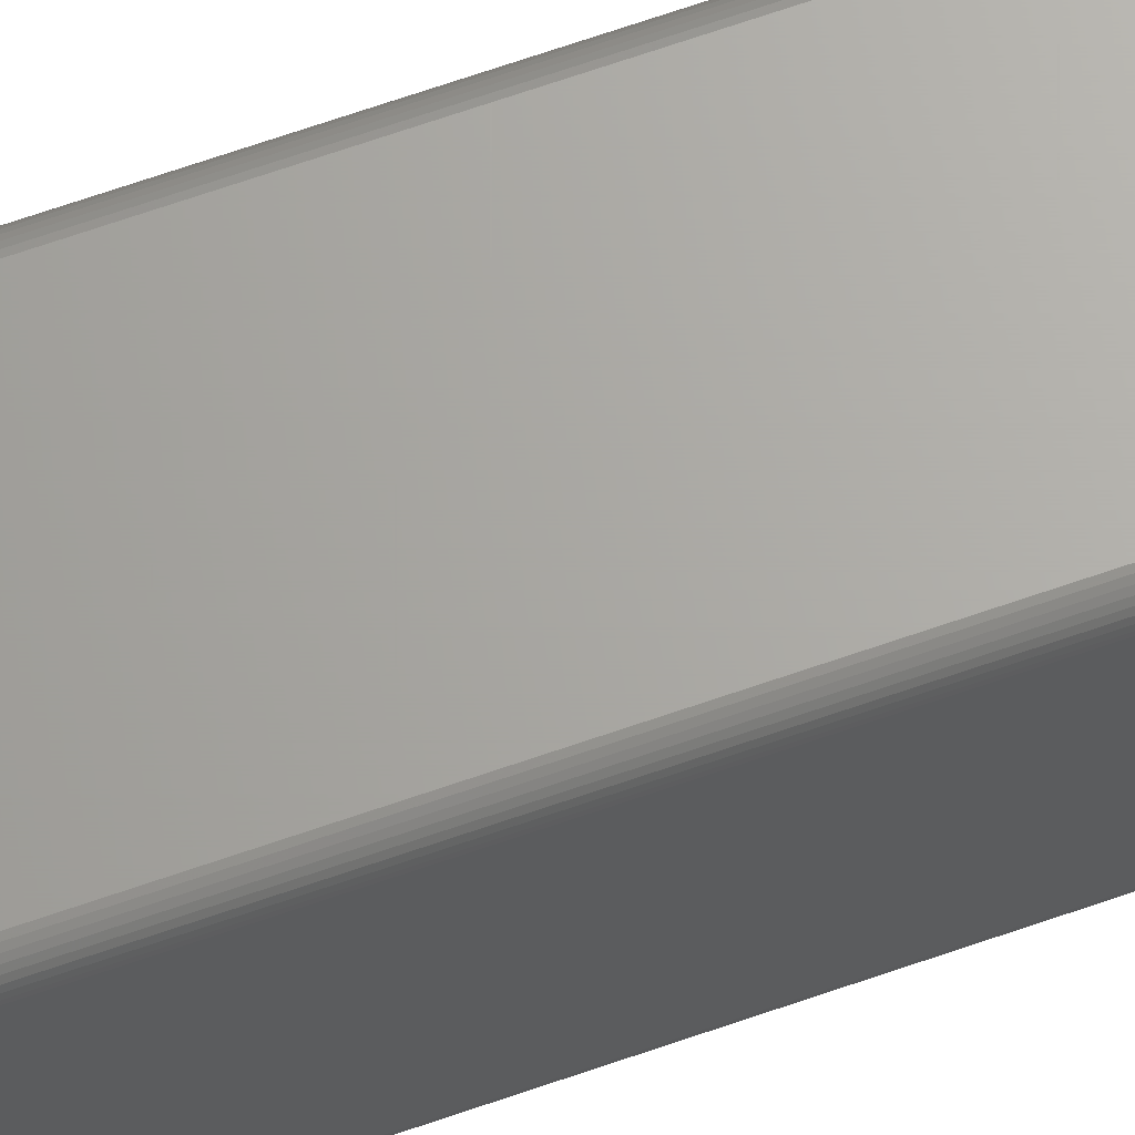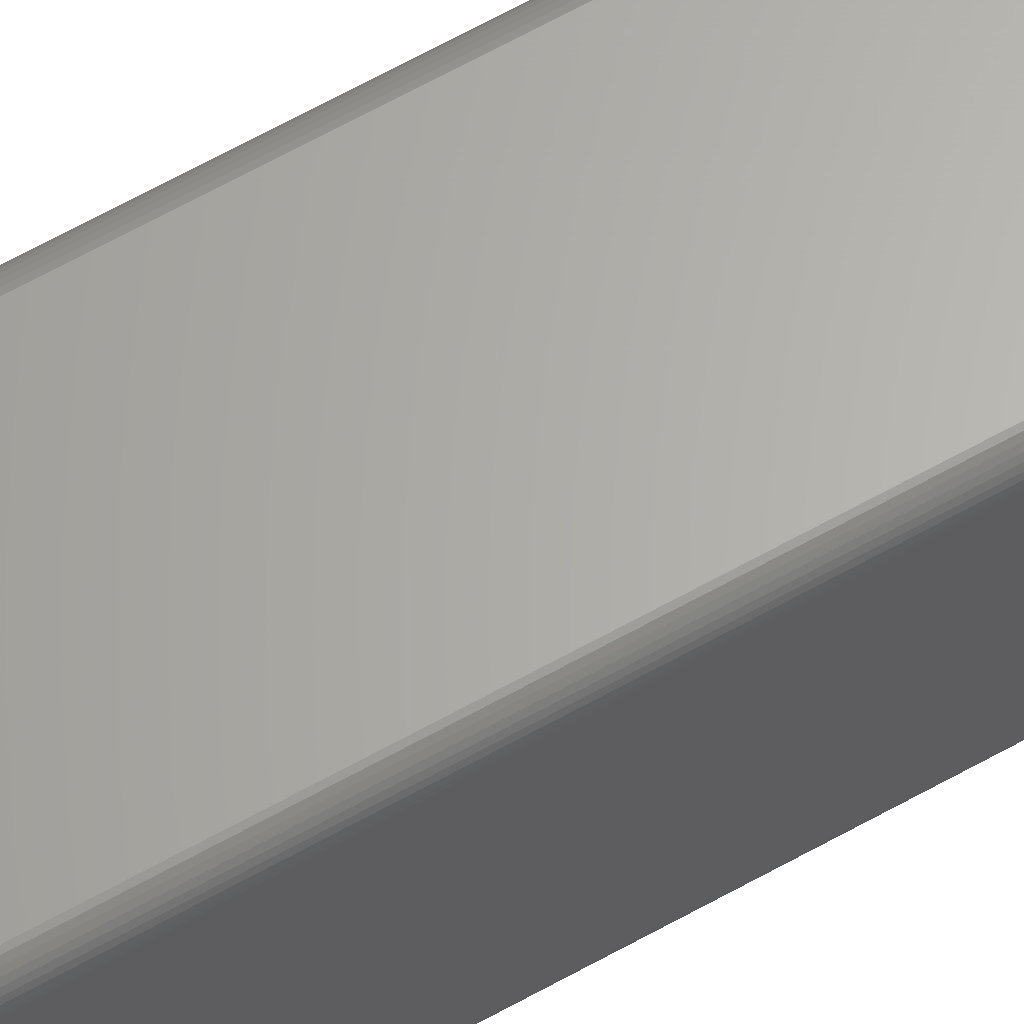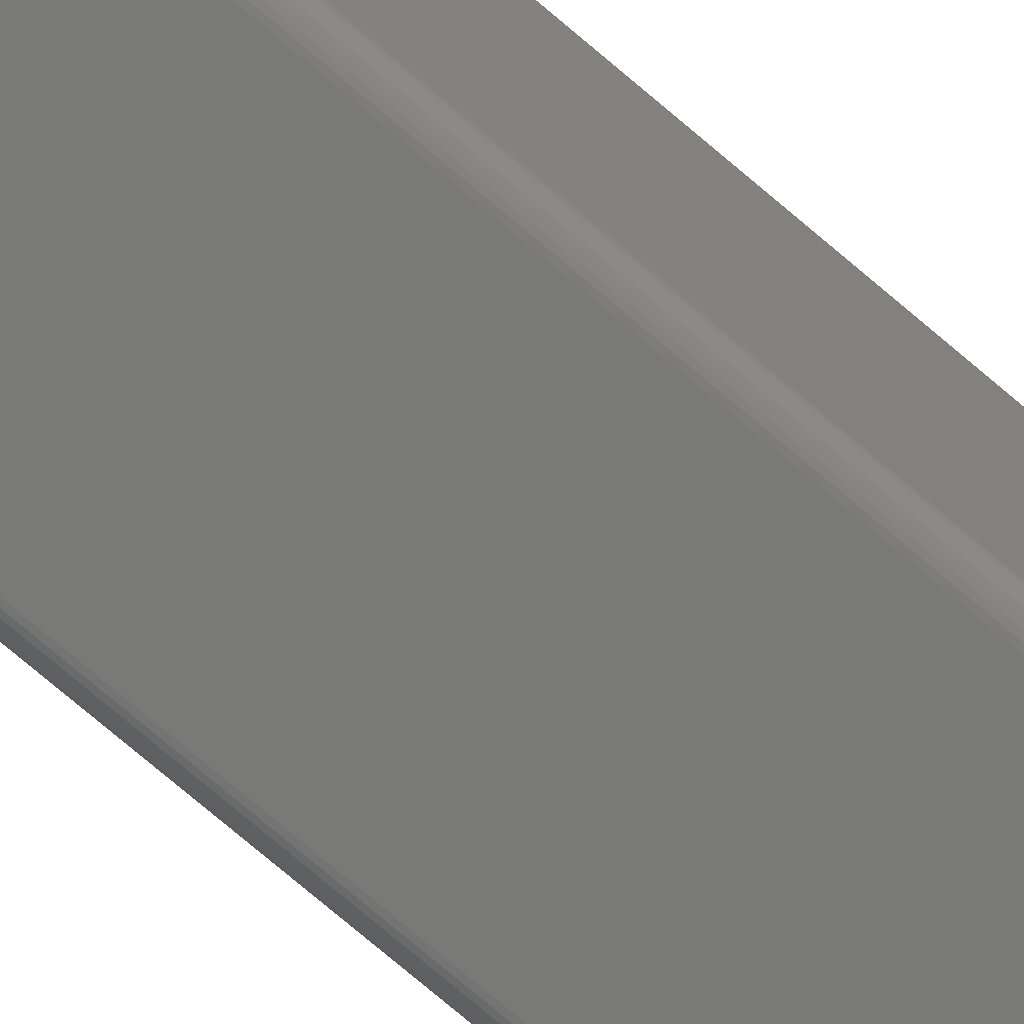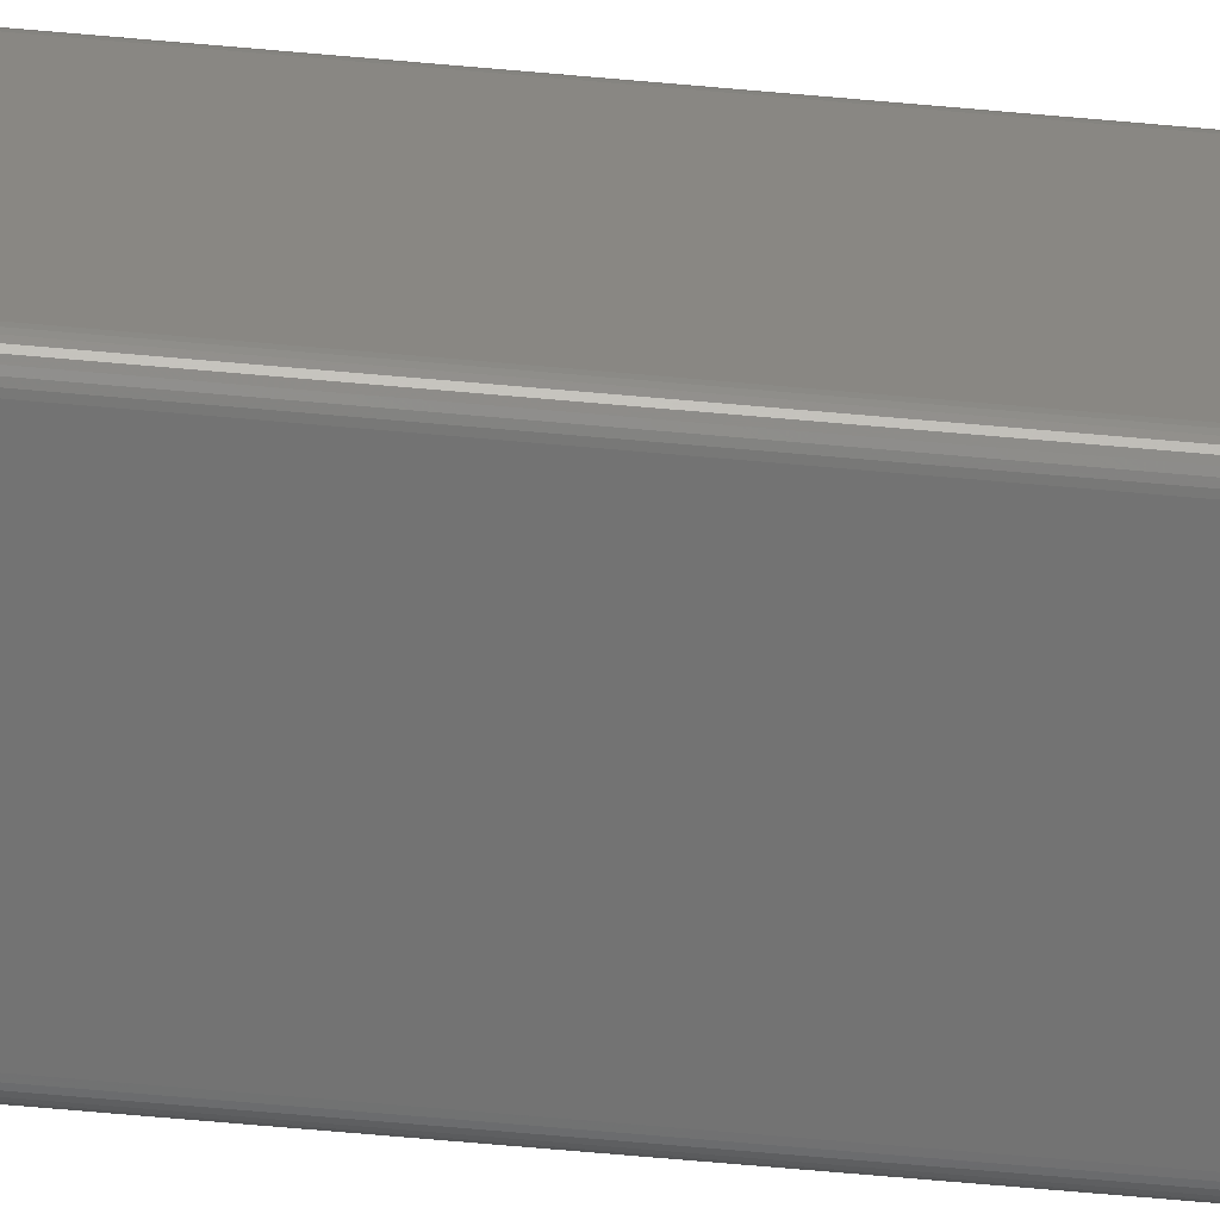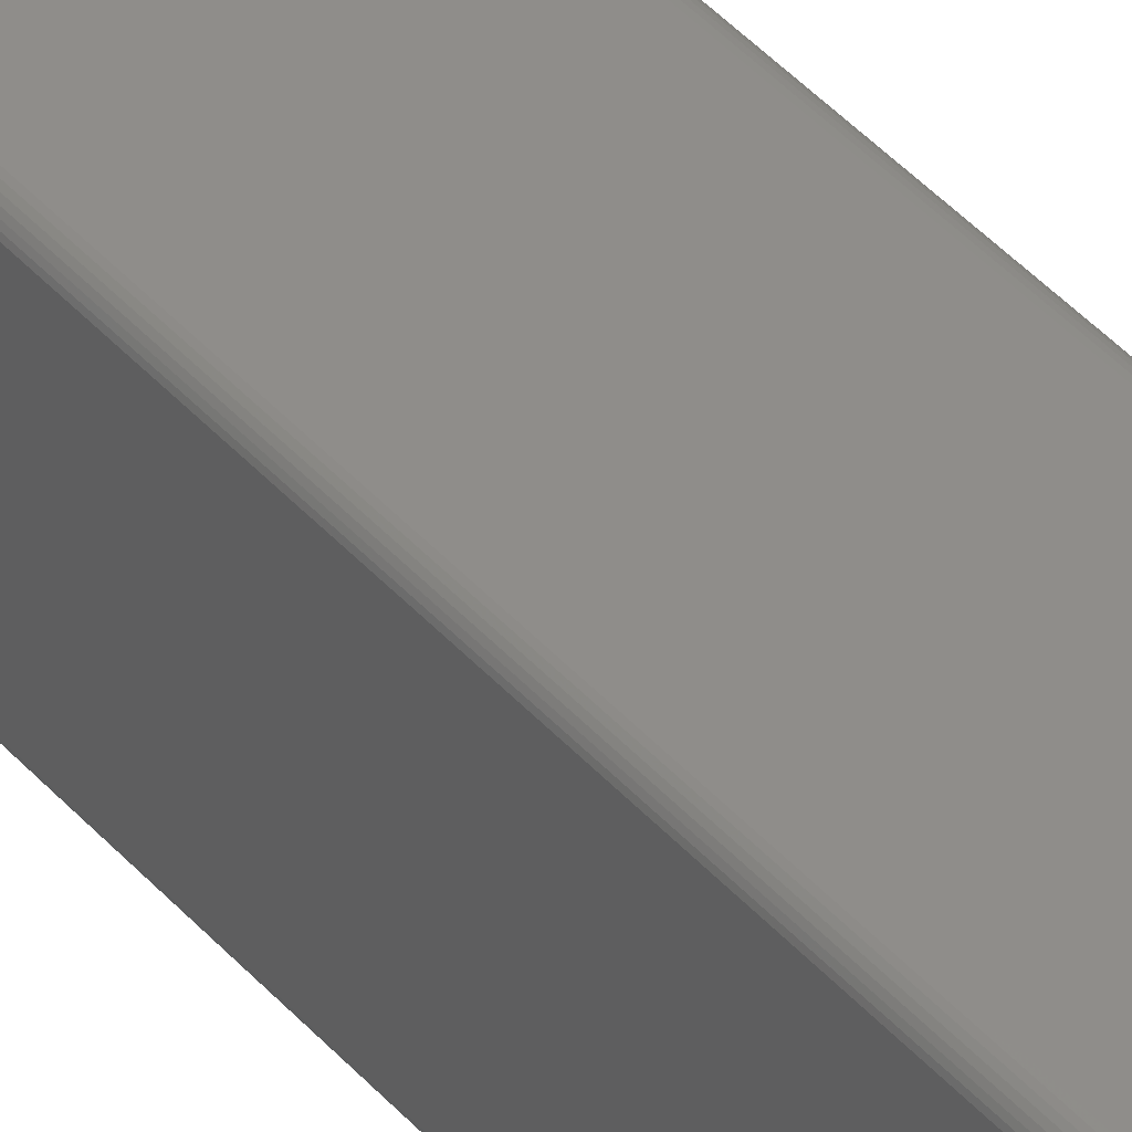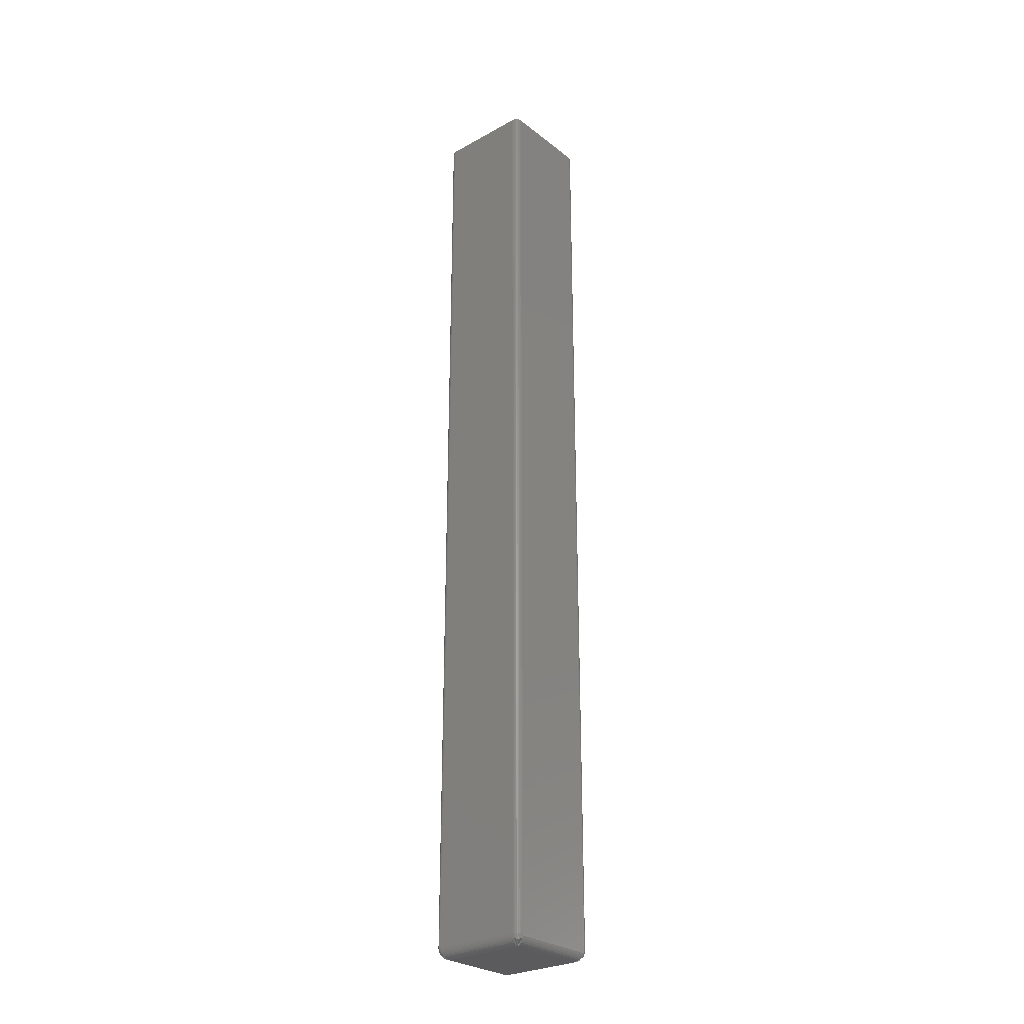
<metadata>
{"format":"stl","ext":"stl","renderer":"f3d","projection":"perspective","resolution":1024,"background":"white","views":[{"elev":66.6,"azim":-109.4,"up":"+Y"},{"elev":64.6,"azim":60.6,"up":"+Y"},{"elev":-71.6,"azim":-130.9,"up":"+Y"},{"elev":-65.3,"azim":-95.2,"up":"+Y"},{"elev":42.0,"azim":142.6,"up":"+Y"},{"elev":-27.4,"azim":-139.6,"up":"+Z"}]}
</metadata>
<code>
# stl→obj: 148 verts, 292 faces
v -0.02854 -0.03396 0
v -0.02854 0.03092 0
v 0.03635 -0.03396 0
v 0.03635 0.03092 0
v -0.03635 0.03331 0.007812
v -0.03635 -0.03635 0.007812
v -0.03635 0.03331 0.75
v -0.03635 -0.03635 0.75
v -0.03624 0.03436 0.007812
v -0.03624 0.03436 0.75
v -0.03594 0.03538 0.007812
v -0.03594 0.03538 0.75
v -0.03543 0.03632 0.007812
v -0.03543 0.03632 0.75
v -0.03476 0.03714 0.007812
v -0.03476 0.03714 0.75
v -0.03394 0.03782 0.007812
v -0.03394 0.03782 0.75
v -0.033 0.03832 0.007812
v -0.033 0.03832 0.75
v -0.03198 0.03863 0.007812
v -0.03198 0.03863 0.75
v -0.03092 0.03873 0.007812
v -0.03092 0.03873 0.75
v 0.03873 0.03873 0.007812
v 0.03873 0.03873 0.75
v 0.03979 0.03863 0.007812
v 0.03979 0.03863 0.75
v 0.04081 0.03832 0.007812
v 0.04081 0.03832 0.75
v 0.04175 0.03782 0.007812
v 0.04175 0.03782 0.75
v 0.04257 0.03714 0.007812
v 0.04257 0.03714 0.75
v 0.04325 0.03632 0.007812
v 0.04325 0.03632 0.75
v 0.04375 0.03538 0.007812
v 0.04375 0.03538 0.75
v 0.04406 0.03436 0.007812
v 0.04406 0.03436 0.75
v 0.04416 0.03331 0.007812
v 0.04416 0.03331 0.75
v 0.04416 -0.03635 0.007812
v 0.04416 -0.03635 0.75
v 0.04406 -0.03741 0.007812
v 0.04406 -0.03741 0.75
v 0.04375 -0.03843 0.007812
v 0.04375 -0.03843 0.75
v 0.04325 -0.03936 0.007812
v 0.04325 -0.03936 0.75
v 0.04257 -0.04019 0.007812
v 0.04257 -0.04019 0.75
v 0.04175 -0.04086 0.007812
v 0.04175 -0.04086 0.75
v 0.04081 -0.04136 0.007812
v 0.04081 -0.04136 0.75
v 0.03979 -0.04167 0.007812
v 0.03979 -0.04167 0.75
v 0.03873 -0.04178 0.007812
v 0.03873 -0.04178 0.75
v -0.03092 -0.04178 0.007812
v -0.03092 -0.04178 0.75
v -0.03198 -0.04167 0.007812
v -0.03198 -0.04167 0.75
v -0.033 -0.04136 0.007812
v -0.033 -0.04136 0.75
v -0.03394 -0.04086 0.007812
v -0.03394 -0.04086 0.75
v -0.03476 -0.04019 0.007812
v -0.03476 -0.04019 0.75
v -0.03543 -0.03936 0.007812
v -0.03543 -0.03936 0.75
v -0.03594 -0.03843 0.007812
v -0.03594 -0.03843 0.75
v -0.03624 -0.03741 0.007812
v -0.03624 -0.03741 0.75
v 0.03744 -0.03753 0.0008602
v -0.02962 -0.03753 0.0008602
v -0.02884 -0.03495 6.305e-05
v 0.03665 -0.03495 6.305e-05
v -0.03006 -0.03895 0.001801
v 0.03787 -0.03895 0.001801
v -0.03042 -0.04014 0.003029
v 0.03823 -0.04014 0.003029
v -0.03069 -0.04103 0.004488
v 0.03851 -0.04103 0.004488
v -0.03086 -0.04159 0.006108
v 0.03868 -0.04159 0.006108
v 0.03991 0.03201 0.0008602
v 0.03991 -0.03505 0.0008602
v 0.03734 -0.03427 6.305e-05
v 0.03734 0.03122 6.305e-05
v 0.04134 -0.03549 0.001801
v 0.04134 0.03244 0.001801
v 0.04253 -0.03585 0.003029
v 0.04253 0.03281 0.003029
v 0.04342 -0.03612 0.004488
v 0.04342 0.03308 0.004488
v 0.04397 -0.03629 0.006108
v 0.04397 0.03325 0.006108
v -0.02962 0.03448 0.0008602
v 0.03744 0.03448 0.0008602
v 0.03665 0.03191 6.305e-05
v -0.02884 0.03191 6.305e-05
v 0.03787 0.03591 0.001801
v -0.03006 0.03591 0.001801
v 0.03823 0.0371 0.003029
v -0.03042 0.0371 0.003029
v 0.03851 0.03799 0.004488
v -0.03069 0.03799 0.004488
v 0.03868 0.03855 0.006108
v -0.03086 0.03855 0.006108
v -0.0321 -0.03505 0.0008602
v -0.0321 0.03201 0.0008602
v -0.02953 0.03122 6.305e-05
v -0.02953 -0.03427 6.305e-05
v -0.03353 0.03244 0.001801
v -0.03353 -0.03549 0.001801
v -0.03471 0.03281 0.003029
v -0.03471 -0.03585 0.003029
v -0.03561 0.03308 0.004488
v -0.03561 -0.03612 0.004488
v -0.03616 0.03325 0.006108
v -0.03616 -0.03629 0.006108
v -0.03168 -0.04076 0.004154
v -0.03533 -0.03711 0.004154
v -0.03487 -0.03805 0.003924
v -0.03262 -0.0403 0.003924
v -0.03349 -0.03968 0.003807
v -0.03425 -0.03892 0.003807
v -0.03533 0.03406 0.004154
v -0.03168 0.03772 0.004154
v -0.03262 0.03726 0.003924
v -0.03487 0.03501 0.003924
v -0.03425 0.03588 0.003807
v -0.03349 0.03664 0.003807
v 0.03949 0.03772 0.004154
v 0.04314 0.03406 0.004154
v 0.04269 0.03501 0.003924
v 0.04044 0.03726 0.003924
v 0.04131 0.03664 0.003807
v 0.04207 0.03588 0.003807
v 0.04314 -0.03711 0.004154
v 0.03949 -0.04076 0.004154
v 0.04044 -0.0403 0.003924
v 0.04269 -0.03805 0.003924
v 0.04207 -0.03892 0.003807
v 0.04131 -0.03968 0.003807
f 1 2 3
f 3 2 4
f 5 6 7
f 7 6 8
f 5 7 9
f 9 7 10
f 9 10 11
f 11 10 12
f 11 12 13
f 13 12 14
f 13 14 15
f 15 14 16
f 15 16 17
f 17 16 18
f 17 18 19
f 19 18 20
f 19 20 21
f 21 20 22
f 21 22 23
f 23 22 24
f 25 23 26
f 26 23 24
f 25 26 27
f 27 26 28
f 27 28 29
f 29 28 30
f 29 30 31
f 31 30 32
f 31 32 33
f 33 32 34
f 33 34 35
f 35 34 36
f 35 36 37
f 37 36 38
f 37 38 39
f 39 38 40
f 39 40 41
f 41 40 42
f 43 41 44
f 44 41 42
f 43 44 45
f 45 44 46
f 45 46 47
f 47 46 48
f 47 48 49
f 49 48 50
f 49 50 51
f 51 50 52
f 51 52 53
f 53 52 54
f 53 54 55
f 55 54 56
f 55 56 57
f 57 56 58
f 57 58 59
f 59 58 60
f 61 59 62
f 62 59 60
f 61 62 63
f 63 62 64
f 63 64 65
f 65 64 66
f 65 66 67
f 67 66 68
f 67 68 69
f 69 68 70
f 69 70 71
f 71 70 72
f 71 72 73
f 73 72 74
f 73 74 75
f 75 74 76
f 75 76 6
f 6 76 8
f 77 78 79
f 77 79 1
f 77 1 3
f 77 3 80
f 78 77 81
f 81 77 82
f 81 82 83
f 83 82 84
f 83 84 85
f 85 84 86
f 85 86 87
f 87 86 88
f 87 88 61
f 61 88 59
f 89 90 91
f 89 91 3
f 89 3 4
f 89 4 92
f 90 89 93
f 93 89 94
f 93 94 95
f 95 94 96
f 95 96 97
f 97 96 98
f 97 98 99
f 99 98 100
f 99 100 43
f 43 100 41
f 101 102 103
f 101 103 4
f 101 4 2
f 101 2 104
f 102 101 105
f 105 101 106
f 105 106 107
f 107 106 108
f 107 108 109
f 109 108 110
f 109 110 111
f 111 110 112
f 111 112 25
f 25 112 23
f 113 114 115
f 113 115 2
f 113 2 1
f 113 1 116
f 114 113 117
f 117 113 118
f 117 118 119
f 119 118 120
f 119 120 121
f 121 120 122
f 121 122 123
f 123 122 124
f 123 124 5
f 5 124 6
f 63 125 61
f 125 87 61
f 125 85 87
f 124 122 75
f 124 75 6
f 126 127 73
f 126 73 75
f 126 75 122
f 126 122 120
f 126 120 118
f 126 118 113
f 126 113 116
f 126 116 1
f 1 79 78
f 1 78 81
f 1 81 83
f 1 83 85
f 1 85 125
f 1 125 128
f 1 128 129
f 1 129 130
f 1 130 127
f 1 127 126
f 63 65 125
f 125 65 67
f 125 67 128
f 128 67 69
f 128 69 129
f 129 69 71
f 129 71 130
f 130 71 73
f 130 73 127
f 9 131 5
f 131 123 5
f 131 121 123
f 112 110 21
f 112 21 23
f 132 133 19
f 132 19 21
f 132 21 110
f 132 110 108
f 132 108 106
f 132 106 101
f 132 101 104
f 132 104 2
f 2 115 114
f 2 114 117
f 2 117 119
f 2 119 121
f 2 121 131
f 2 131 134
f 2 134 135
f 2 135 136
f 2 136 133
f 2 133 132
f 9 11 131
f 131 11 13
f 131 13 134
f 134 13 15
f 134 15 135
f 135 15 17
f 135 17 136
f 136 17 19
f 136 19 133
f 27 137 25
f 137 111 25
f 137 109 111
f 100 98 39
f 100 39 41
f 138 139 37
f 138 37 39
f 138 39 98
f 138 98 96
f 138 96 94
f 138 94 89
f 138 89 92
f 138 92 4
f 4 103 102
f 4 102 105
f 4 105 107
f 4 107 109
f 4 109 137
f 4 137 140
f 4 140 141
f 4 141 142
f 4 142 139
f 4 139 138
f 27 29 137
f 137 29 31
f 137 31 140
f 140 31 33
f 140 33 141
f 141 33 35
f 141 35 142
f 142 35 37
f 142 37 139
f 45 143 43
f 143 99 43
f 143 97 99
f 88 86 57
f 88 57 59
f 144 145 55
f 144 55 57
f 144 57 86
f 144 86 84
f 144 84 82
f 144 82 77
f 144 77 80
f 144 80 3
f 3 91 90
f 3 90 93
f 3 93 95
f 3 95 97
f 3 97 143
f 3 143 146
f 3 146 147
f 3 147 148
f 3 148 145
f 3 145 144
f 45 47 143
f 143 47 49
f 143 49 146
f 146 49 51
f 146 51 147
f 147 51 53
f 147 53 148
f 148 53 55
f 148 55 145
f 44 76 46
f 44 8 76
f 76 74 46
f 46 74 72
f 46 72 48
f 72 70 48
f 48 70 50
f 50 70 68
f 50 68 66
f 66 64 50
f 7 8 44
f 7 44 42
f 7 42 40
f 7 40 10
f 52 50 64
f 52 64 62
f 52 62 60
f 52 60 58
f 52 58 56
f 52 56 54
f 40 38 18
f 40 18 16
f 40 16 14
f 40 14 12
f 40 12 10
f 38 36 34
f 38 34 32
f 38 32 30
f 38 30 28
f 38 28 26
f 38 26 24
f 38 24 22
f 38 22 20
f 38 20 18

</code>
